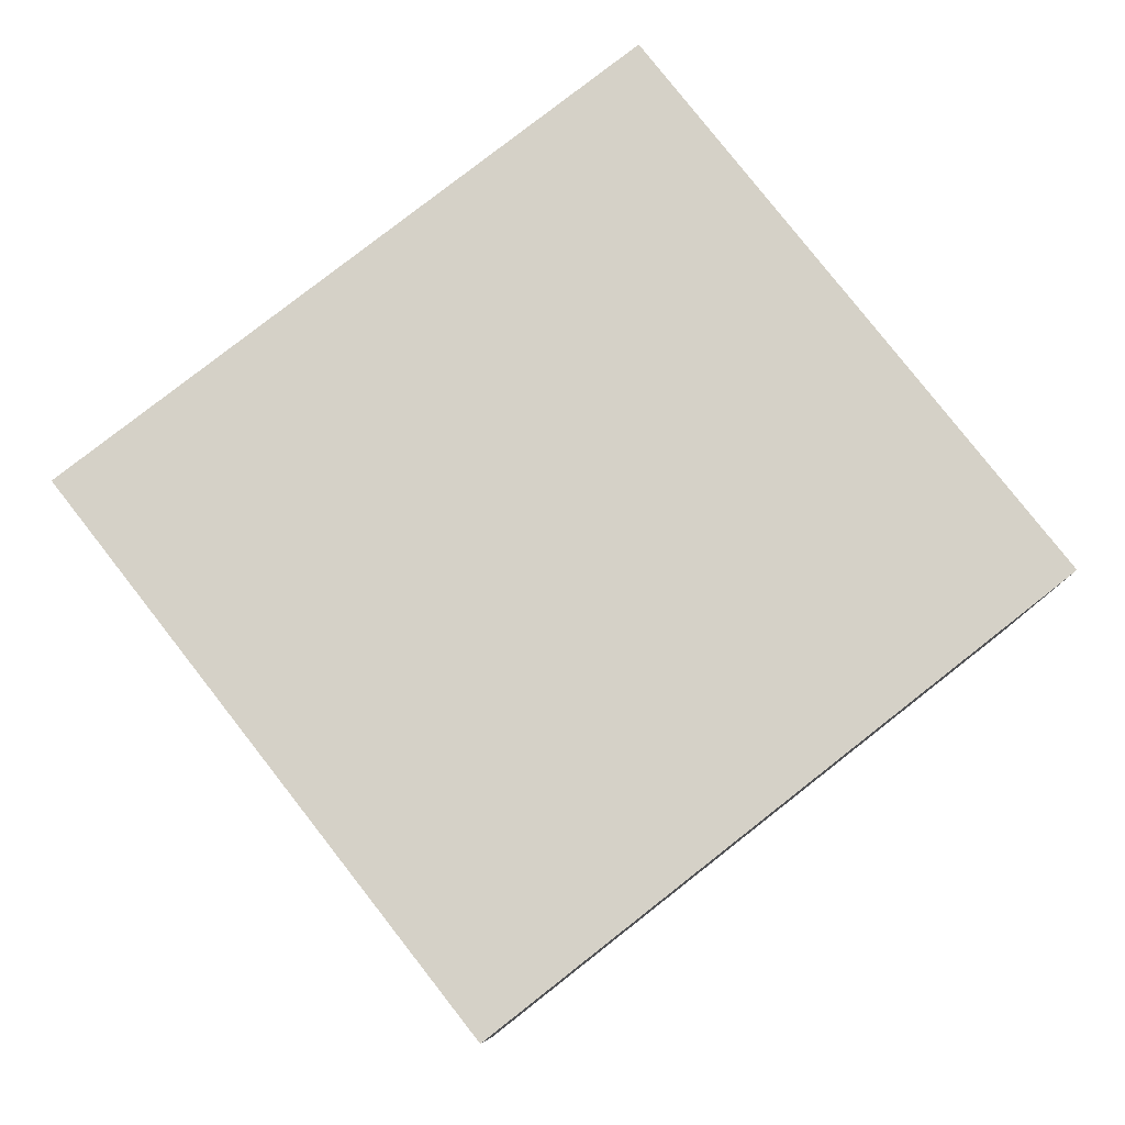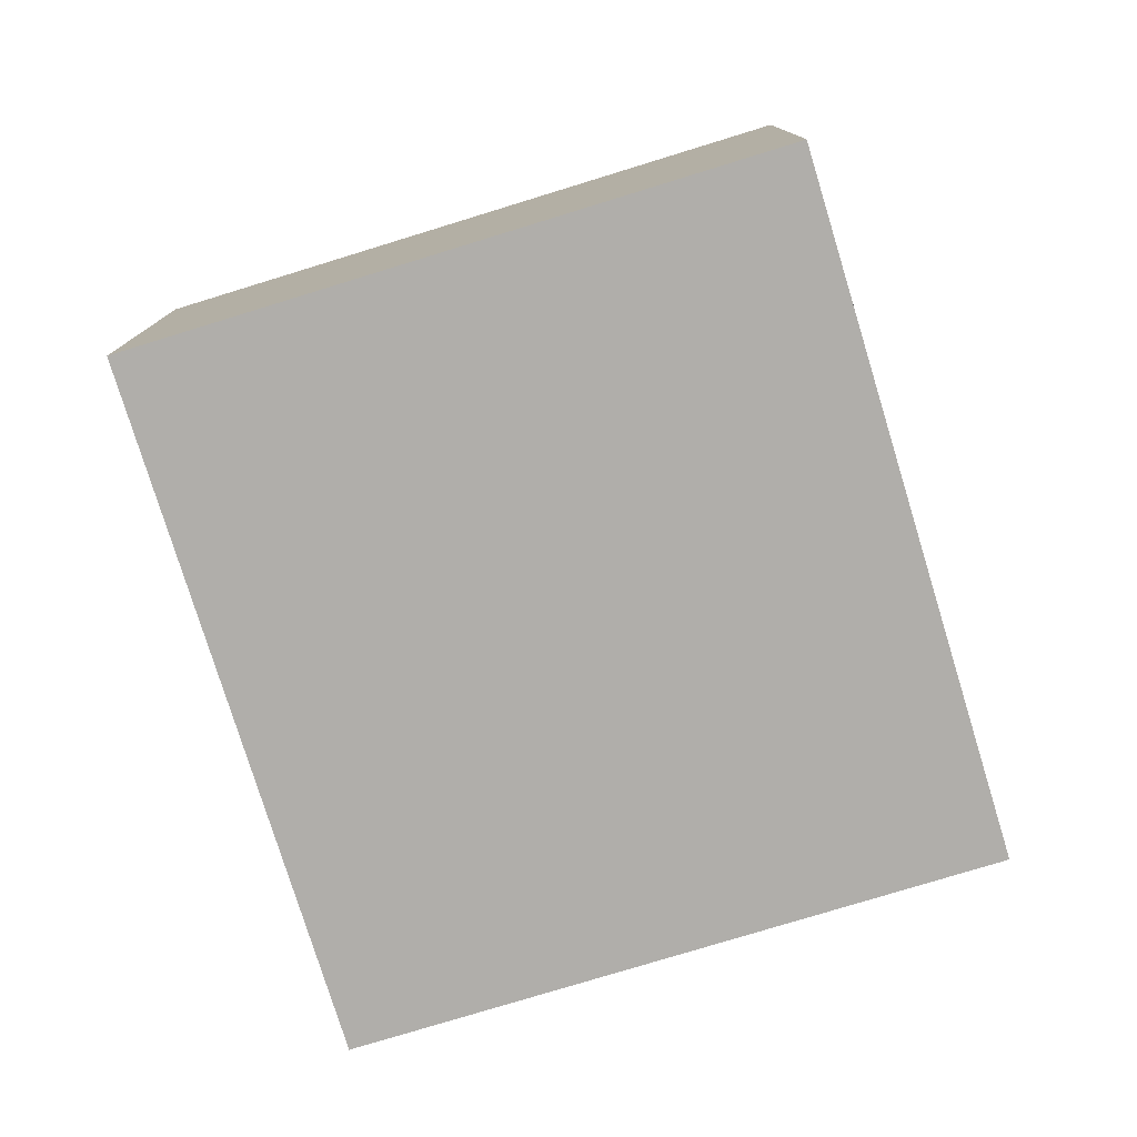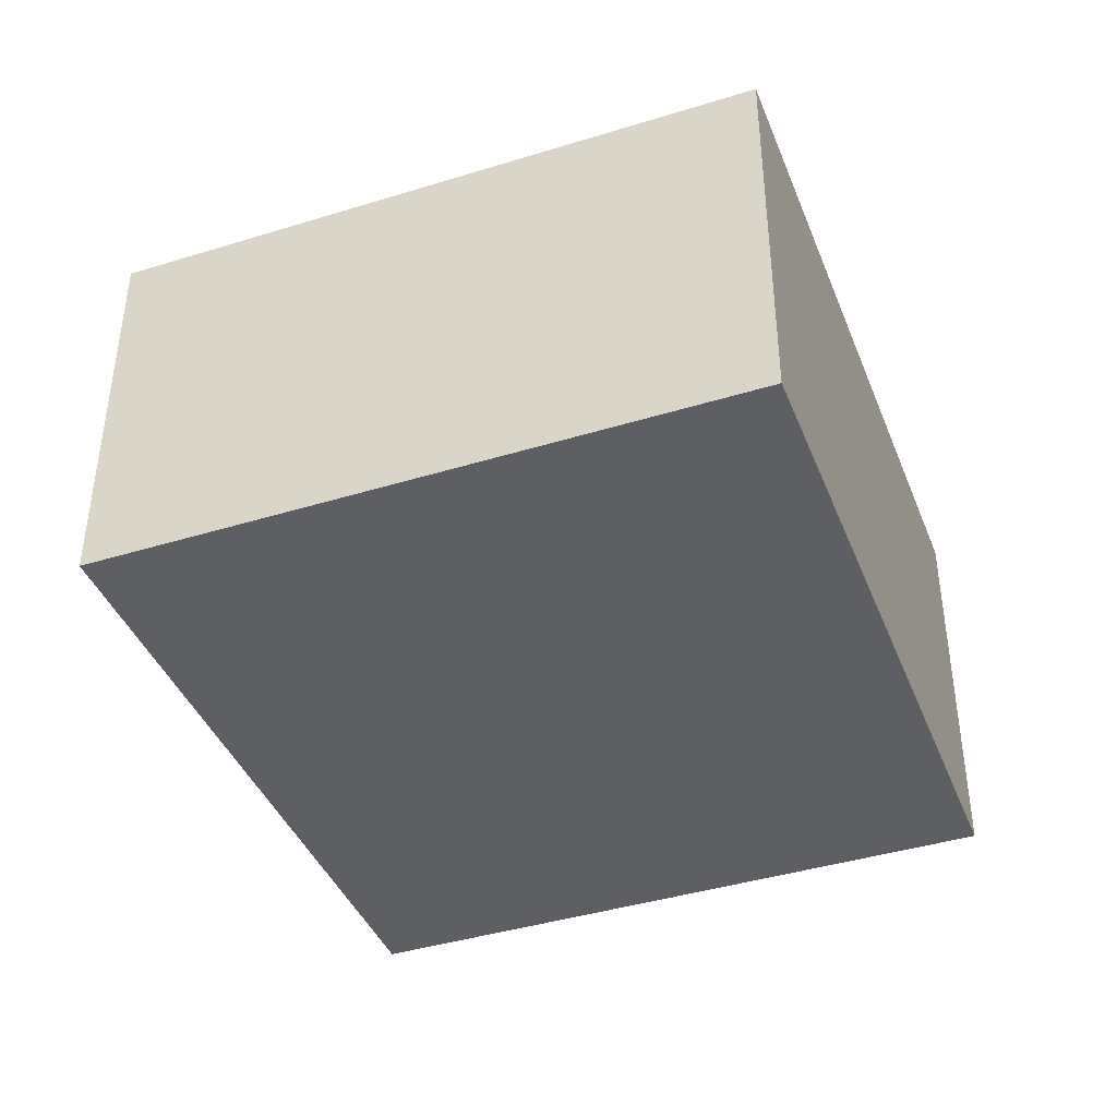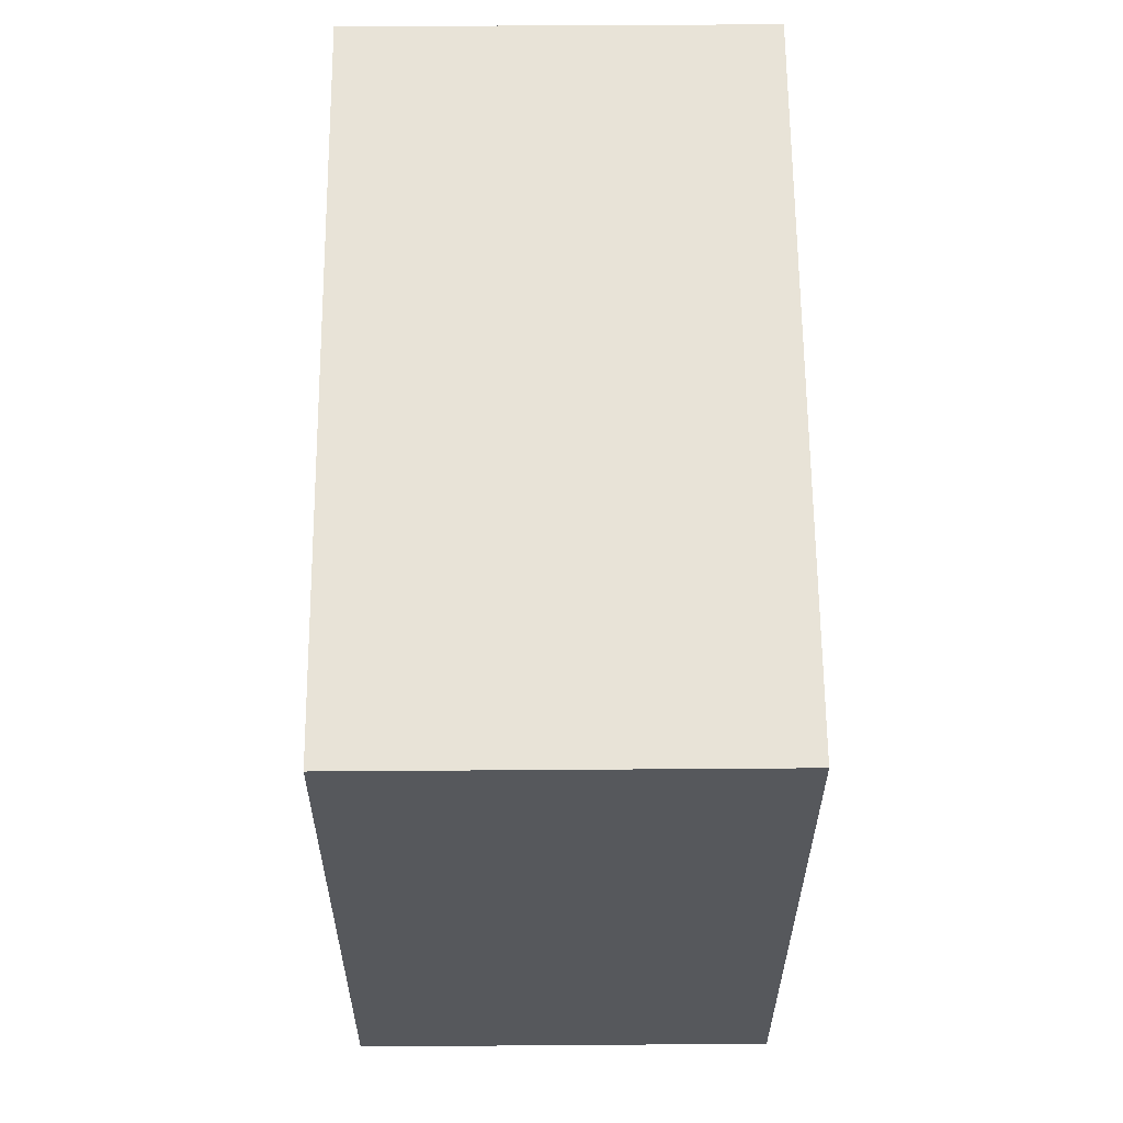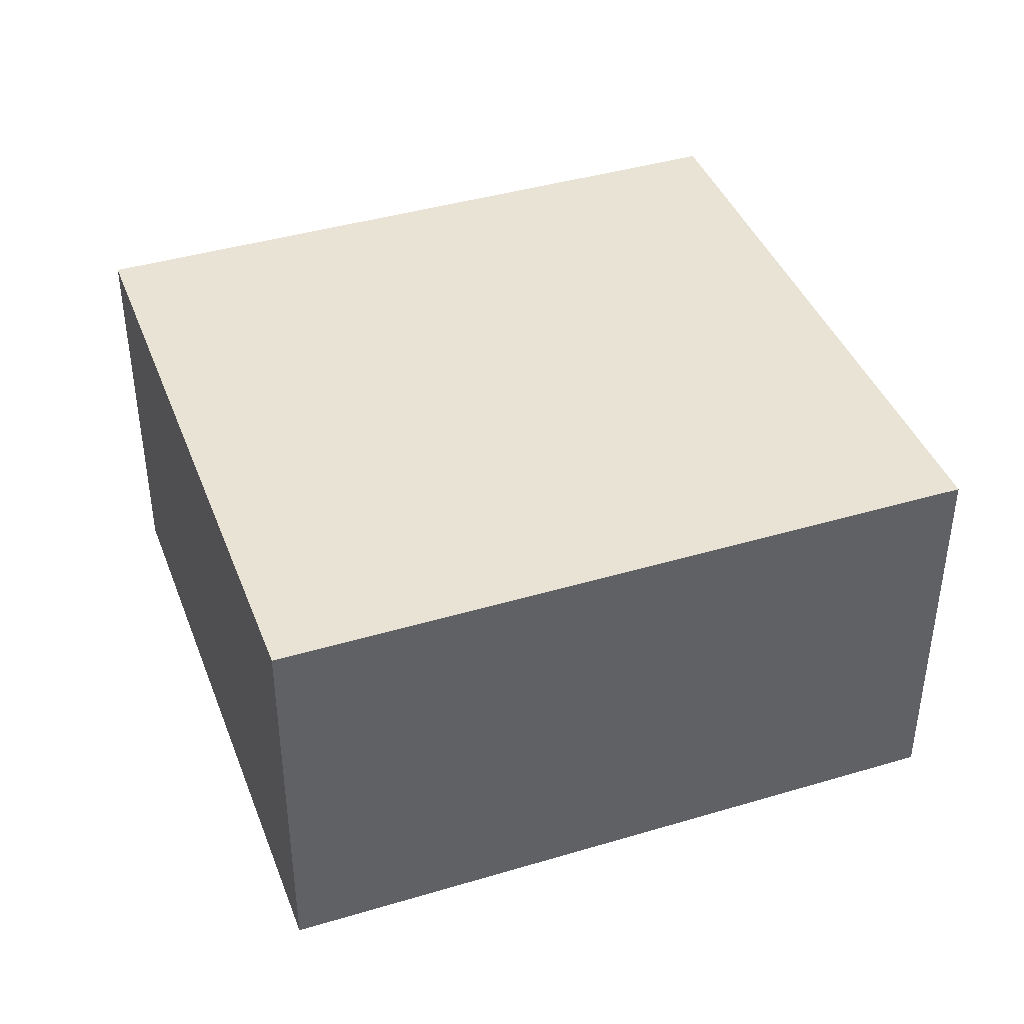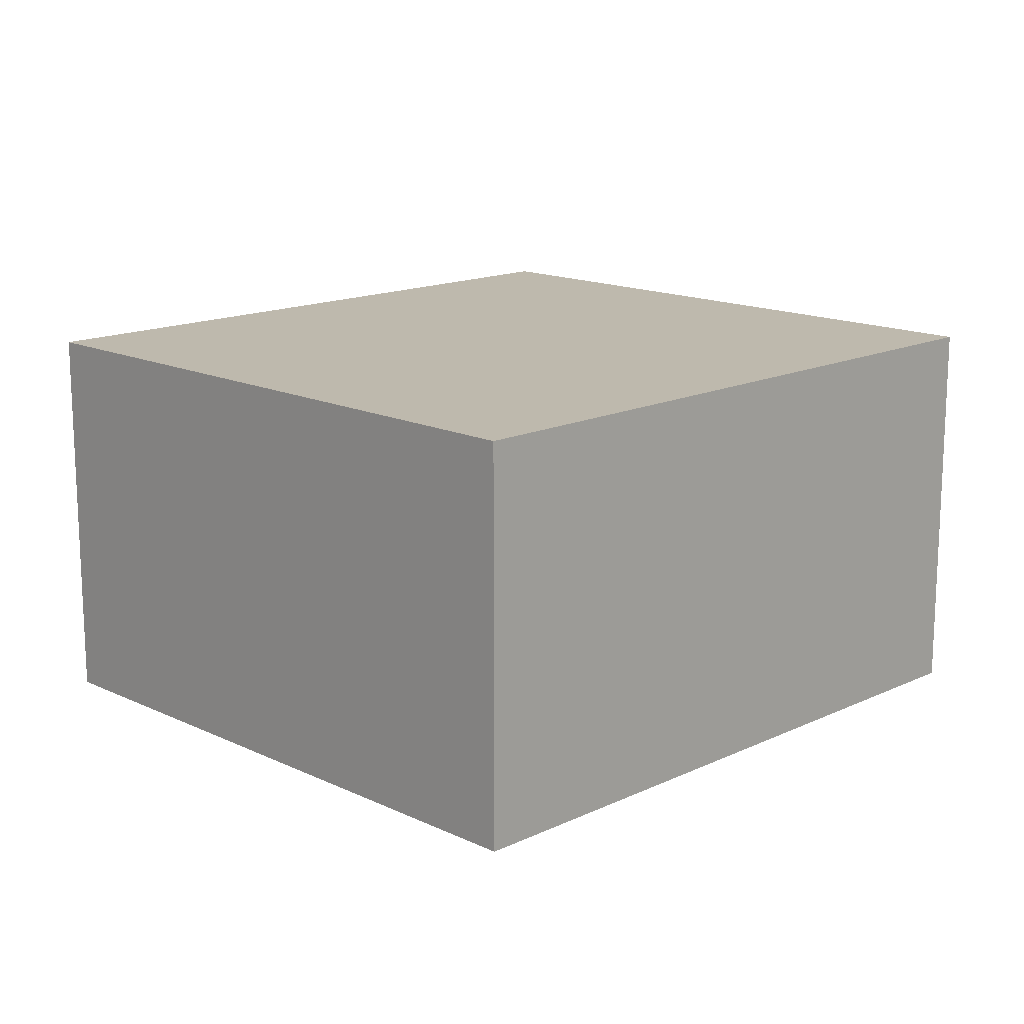
<metadata>
{"format":"obj","ext":"obj","renderer":"f3d","projection":"perspective","resolution":1024,"background":"white","views":[{"elev":79.7,"azim":-54.2,"up":"+Z"},{"elev":-77.7,"azim":-89.1,"up":"+Z"},{"elev":-41.1,"azim":-85.6,"up":"+Z"},{"elev":45.7,"azim":89.5,"up":"+Y"},{"elev":41.1,"azim":-36.1,"up":"+Z"},{"elev":15.2,"azim":118.9,"up":"+Z"}]}
</metadata>
<code>
g default
v -2.067 3.058 0.1
v -2.114 2.896 0.1
v -1.894 3.008 0.1
v -1.941 2.846 0.1
v -1.894 3.008 0
v -1.941 2.846 0
v -2.067 3.058 0
v -2.114 2.896 0
g pCube113
f 1 2 4 3
f 3 4 6 5
f 5 6 8 7
f 7 8 2 1
f 2 8 6 4
f 7 1 3 5

</code>
